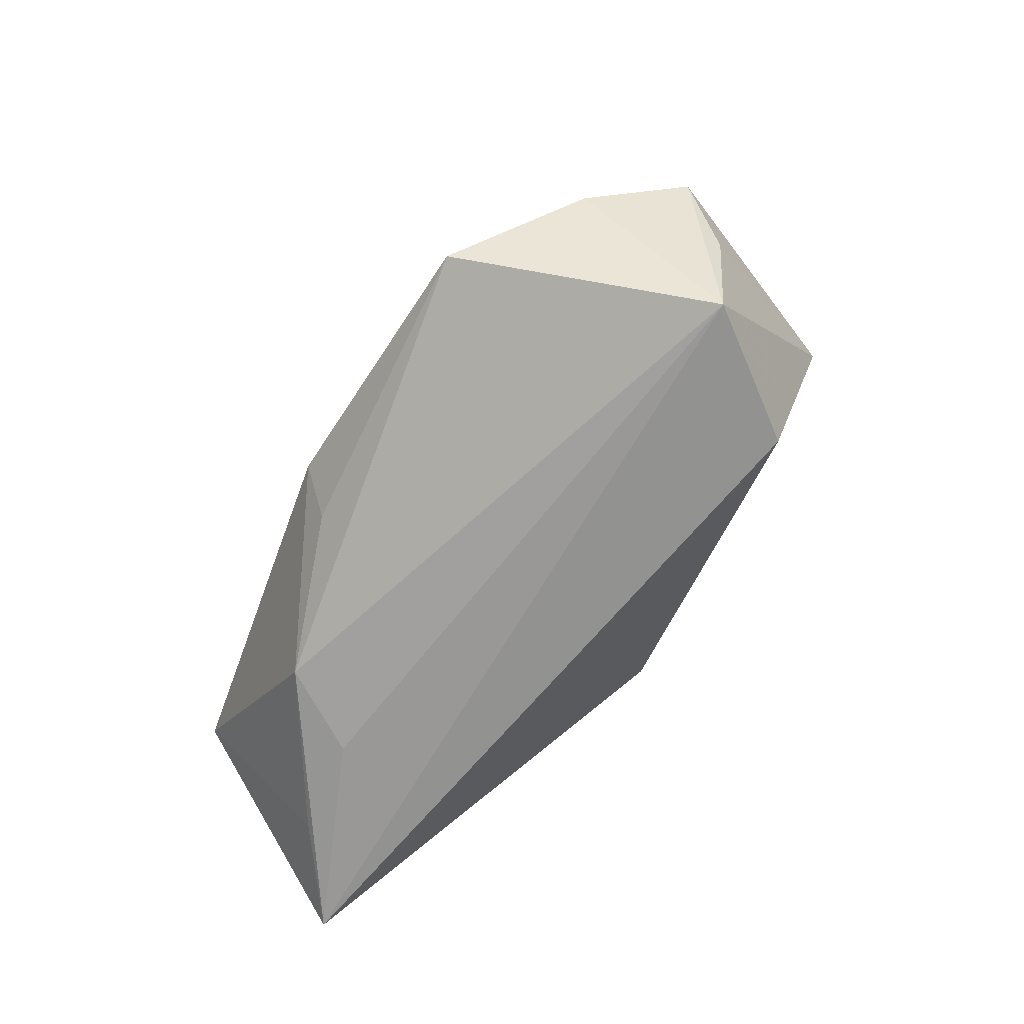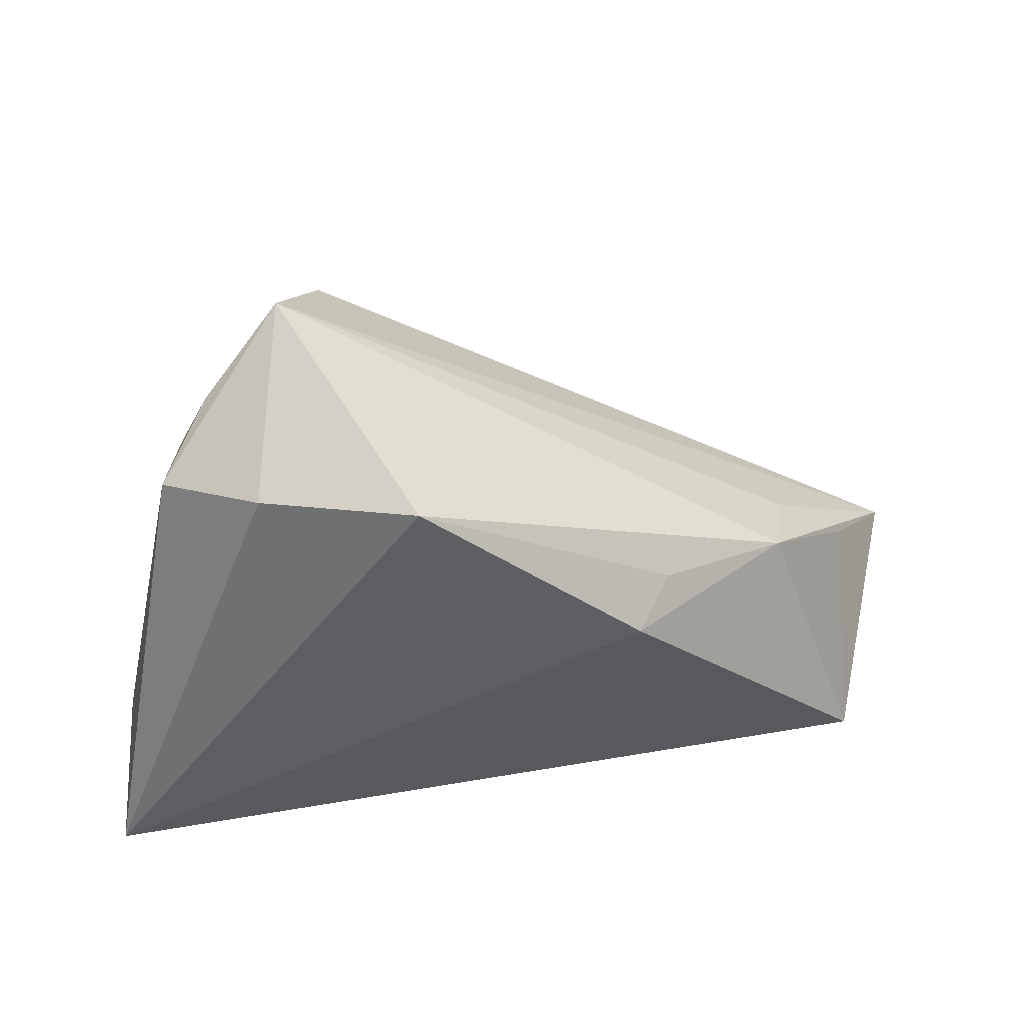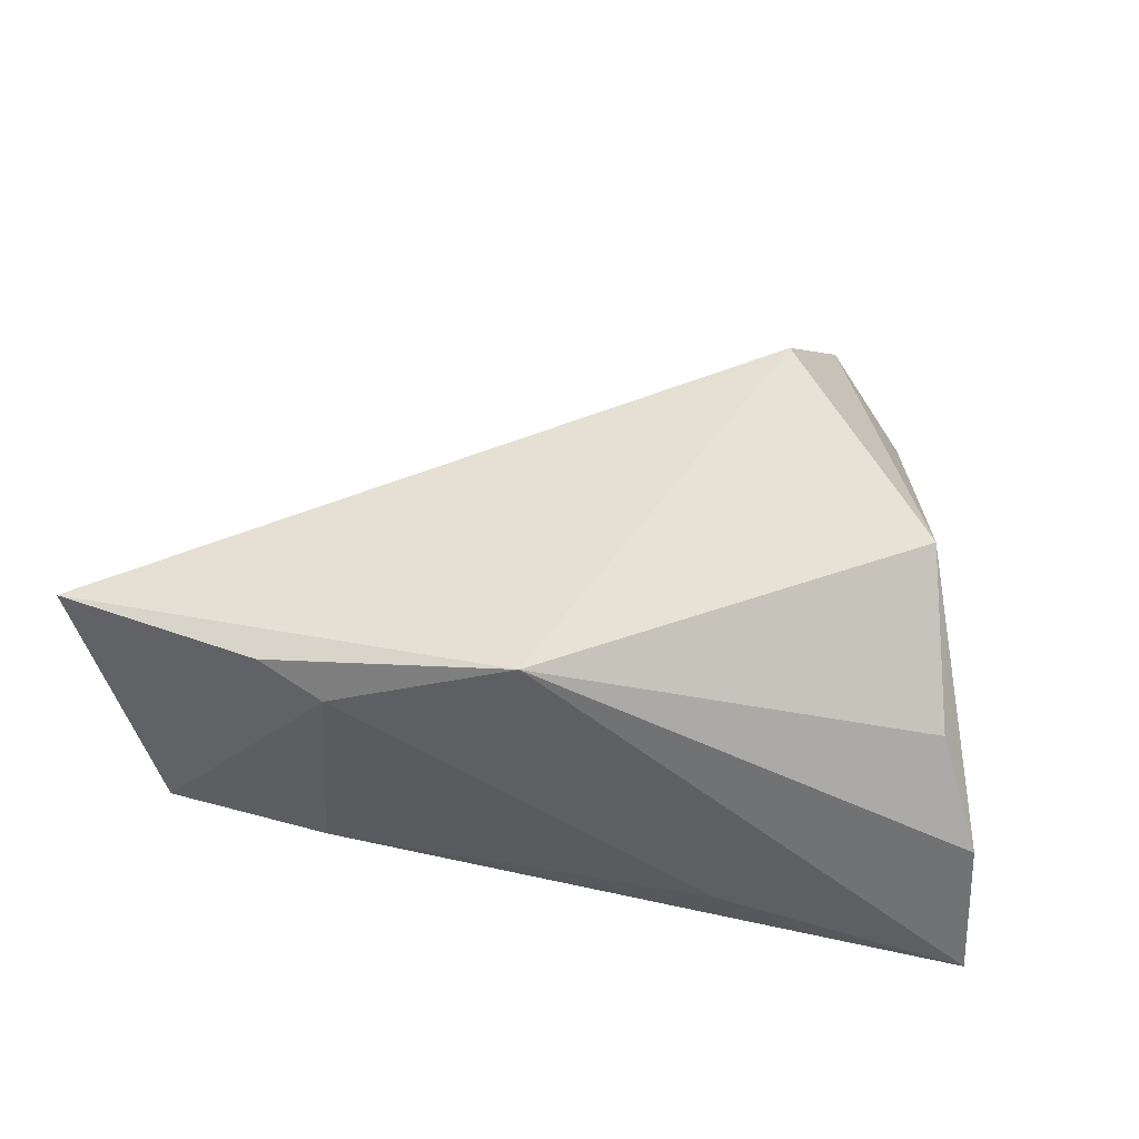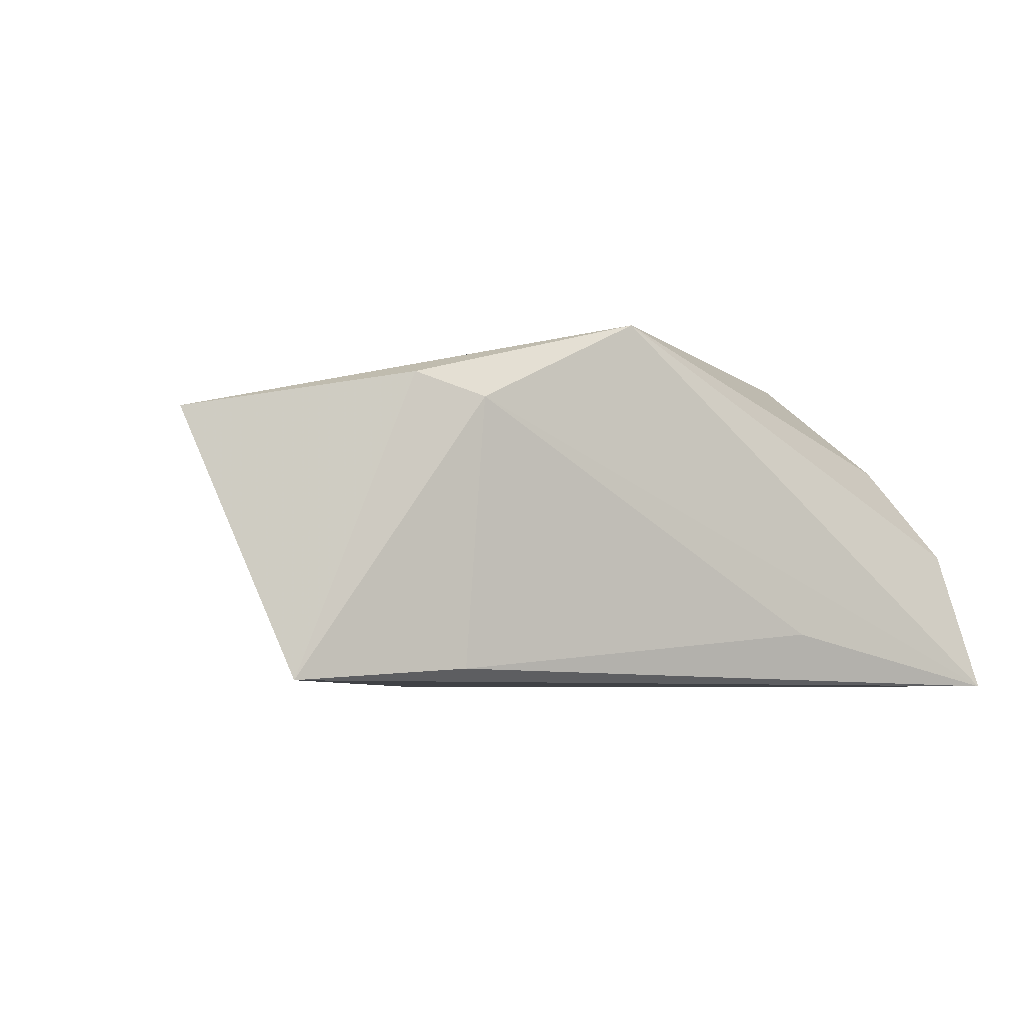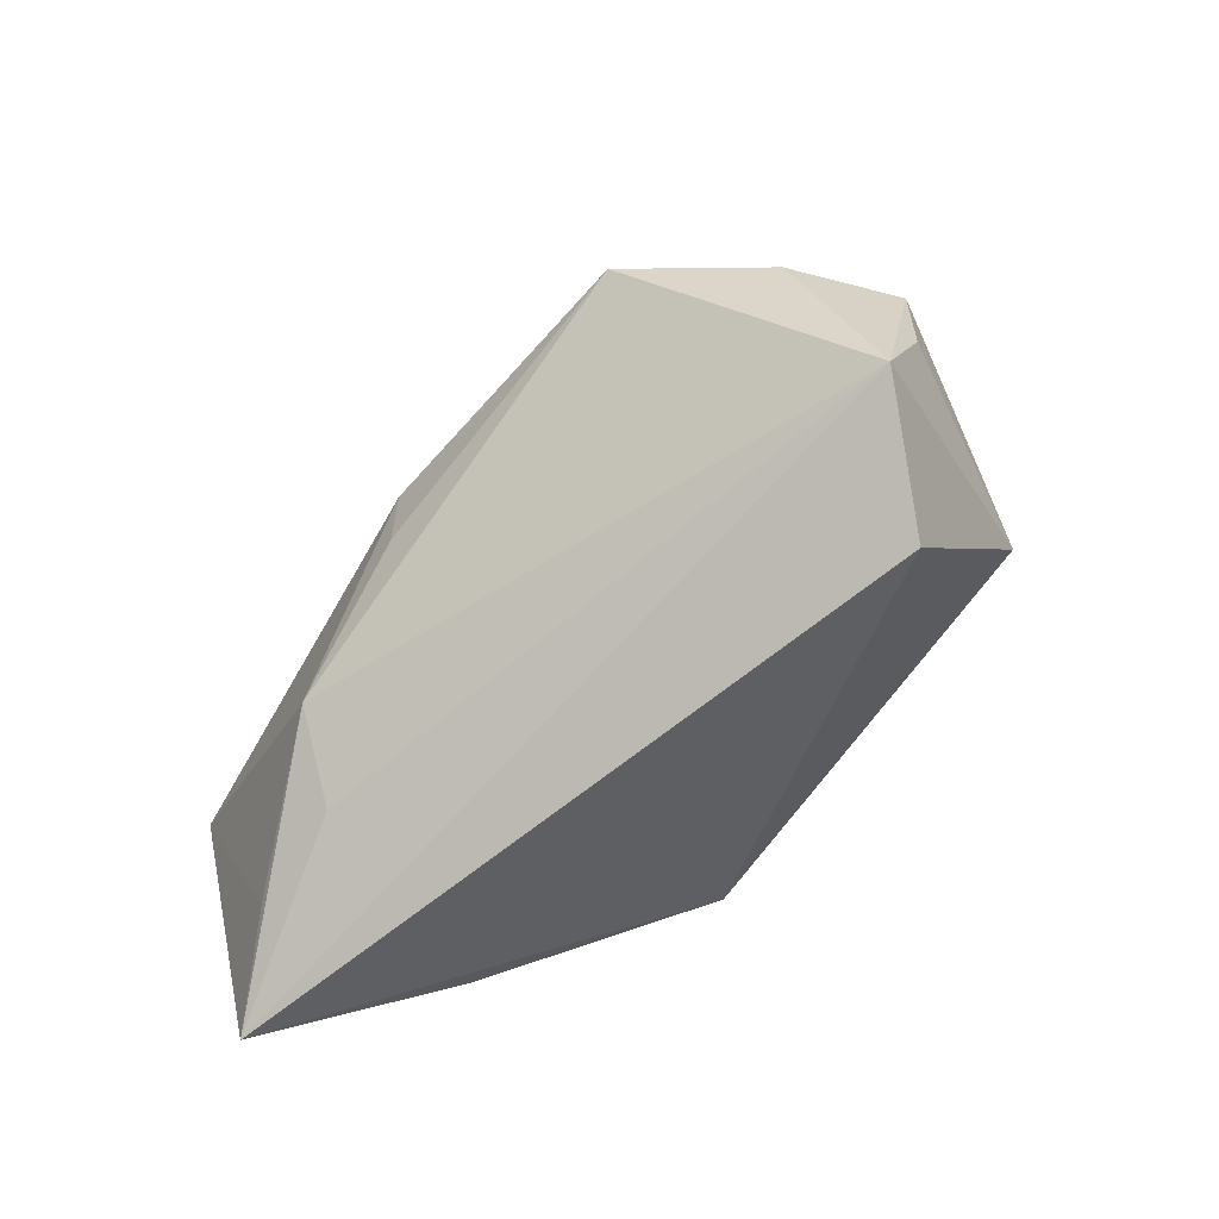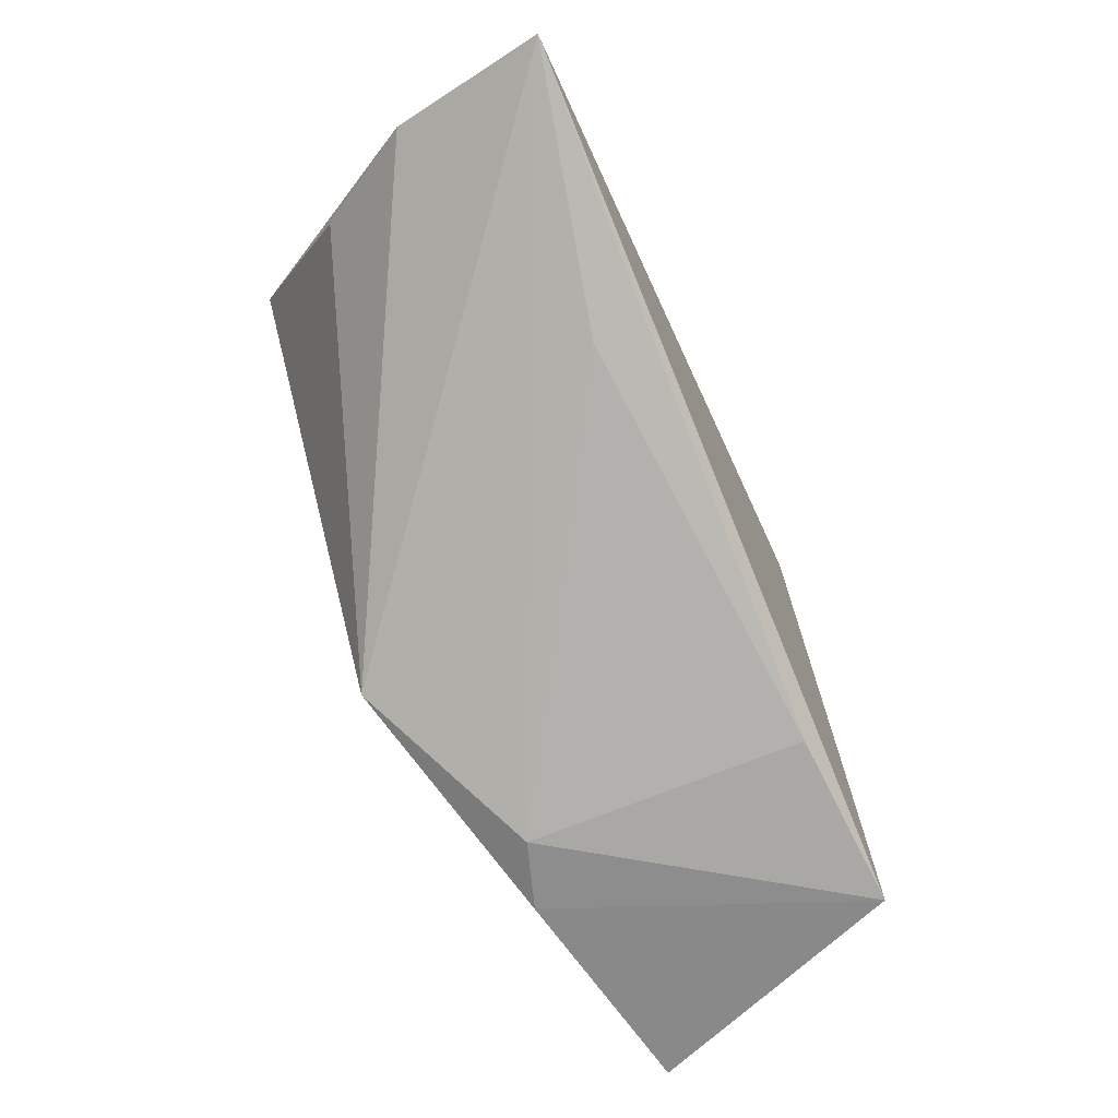
<metadata>
{"format":"obj","ext":"obj","renderer":"f3d","projection":"perspective","resolution":1024,"background":"white","views":[{"elev":71.5,"azim":-50.8,"up":"+Y"},{"elev":51.3,"azim":172.7,"up":"+Y"},{"elev":55.0,"azim":11.8,"up":"+Z"},{"elev":0.4,"azim":-28.3,"up":"+Z"},{"elev":52.0,"azim":-32.7,"up":"+Y"},{"elev":-79.2,"azim":115.3,"up":"+Y"}]}
</metadata>
<code>
v -0.006779 -0.02282 0.02604
v -0.05599 -0.008522 0.005632
v -0.04266 0.006136 -0.006417
v 0.04946 -0.02445 -0.02239
v 0.02083 0.04134 0.01229
v -0.04588 0.0006966 0.004176
v 0.006242 0.03629 -0.01971
v -0.05317 -0.02385 -0.01699
v 0.0413 -0.01023 0.007496
v -0.02082 0.01186 -0.02239
v -0.0645 -0.01694 0.0148
v 0.04738 -0.01822 -0.004521
v 0.02507 0.0327 -0.0124
v 0.03083 0.03271 0.005251
v 0.03649 0.008136 0.02015
v 0.03697 0.02817 -0.004247
v -0.02545 0.01397 -0.01569
v -0.03181 -0.02564 -0.01639
v -0.03744 -0.02339 0.01923
v 0.01554 0.0288 0.02659
v 0.01798 -0.02564 -0.01398
v -0.02924 -0.02564 0.01633
f 8 10 4
f 10 8 3
f 18 8 4
f 8 18 22
f 4 1 22
f 12 1 4
f 1 15 20
f 20 15 5
f 11 1 20
f 20 5 11
f 11 5 6
f 6 3 11
f 5 3 6
f 7 3 5
f 5 13 7
f 4 10 7
f 7 13 4
f 2 8 11
f 11 3 2
f 2 3 8
f 11 8 19
f 8 22 19
f 19 1 11
f 19 22 1
f 21 18 4
f 4 22 21
f 21 22 18
f 9 15 1
f 1 12 9
f 9 12 15
f 15 12 16
f 16 13 5
f 4 13 16
f 16 12 4
f 10 3 17
f 17 7 10
f 3 7 17
f 5 15 14
f 14 16 5
f 15 16 14

</code>
